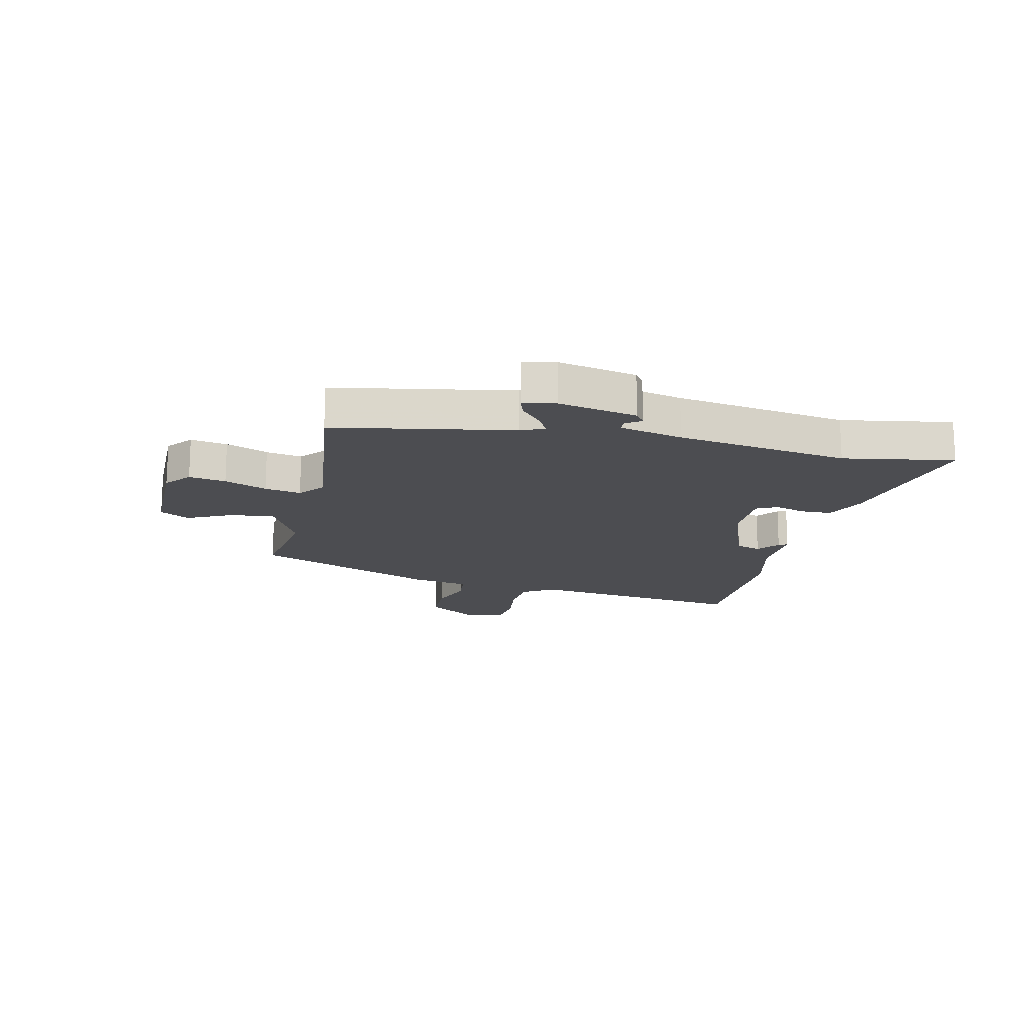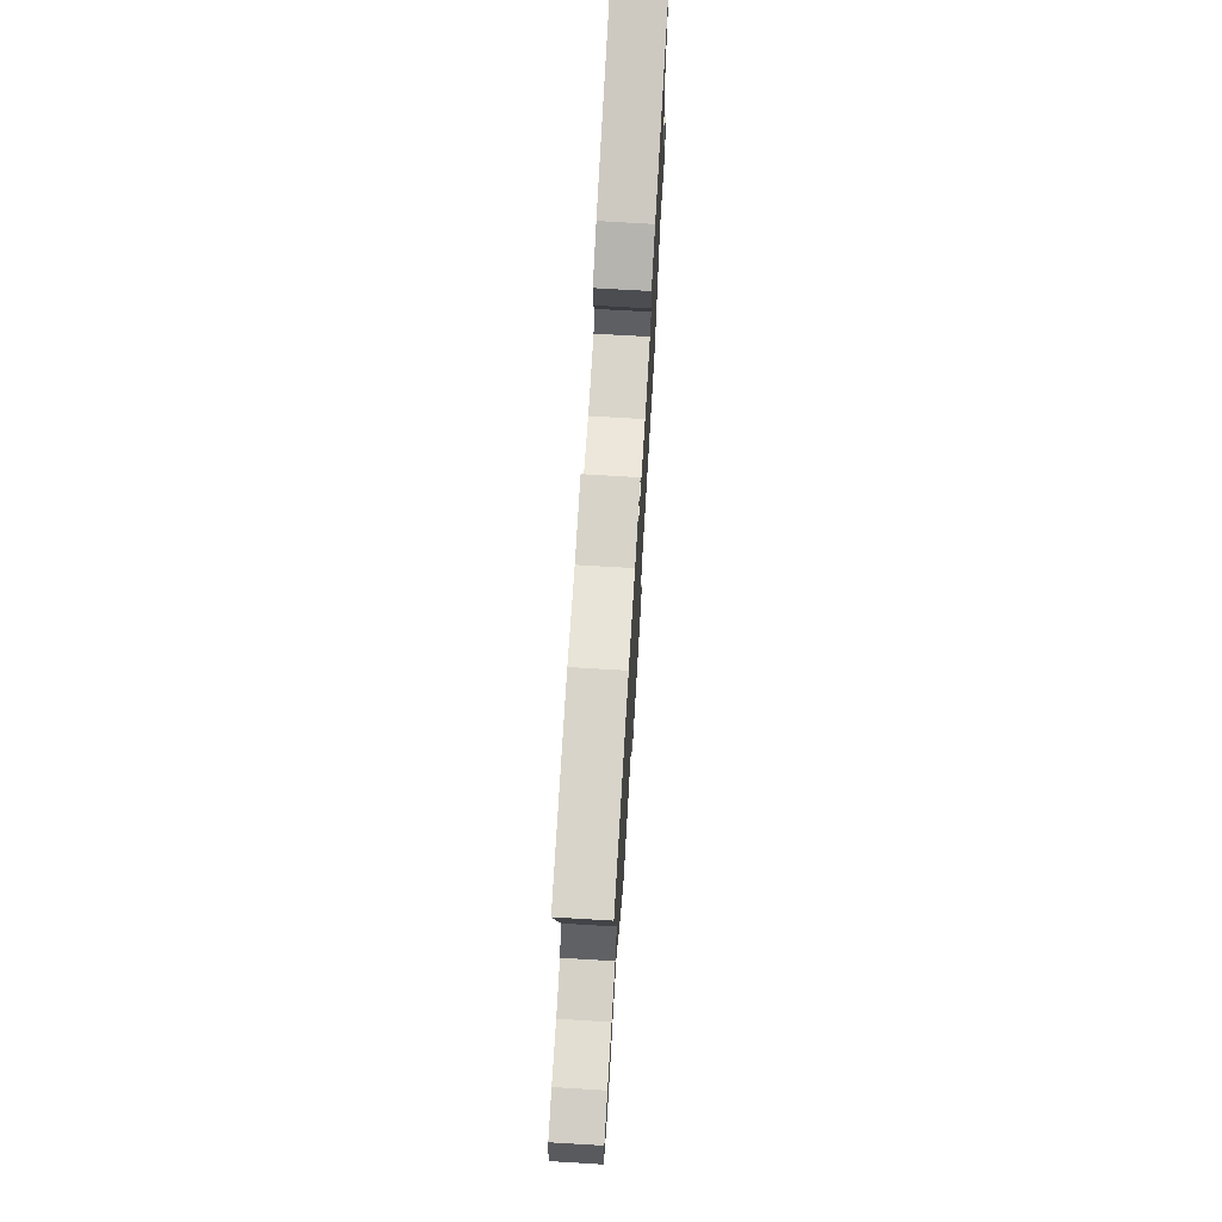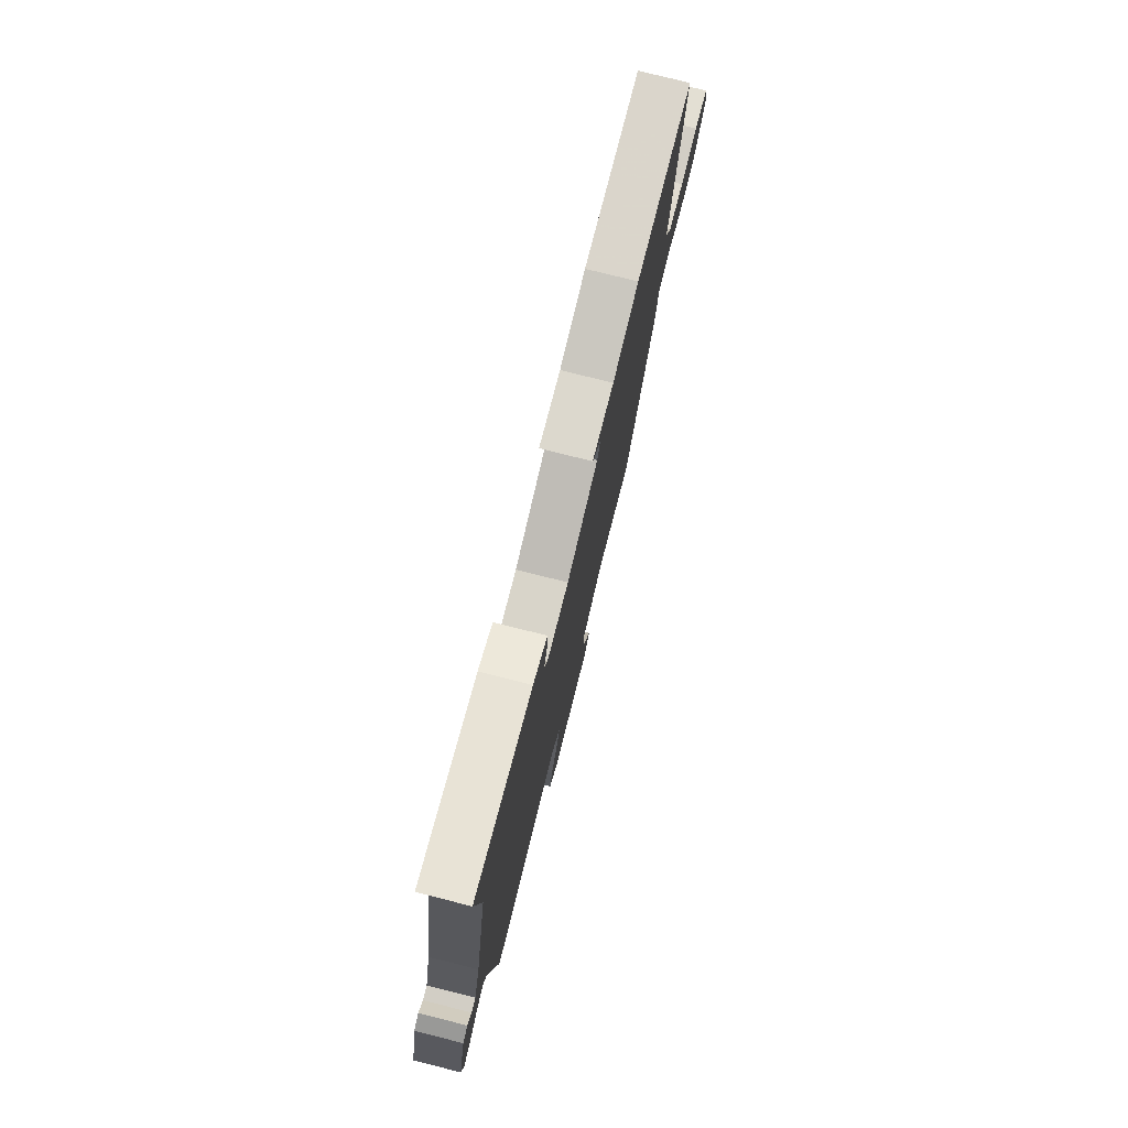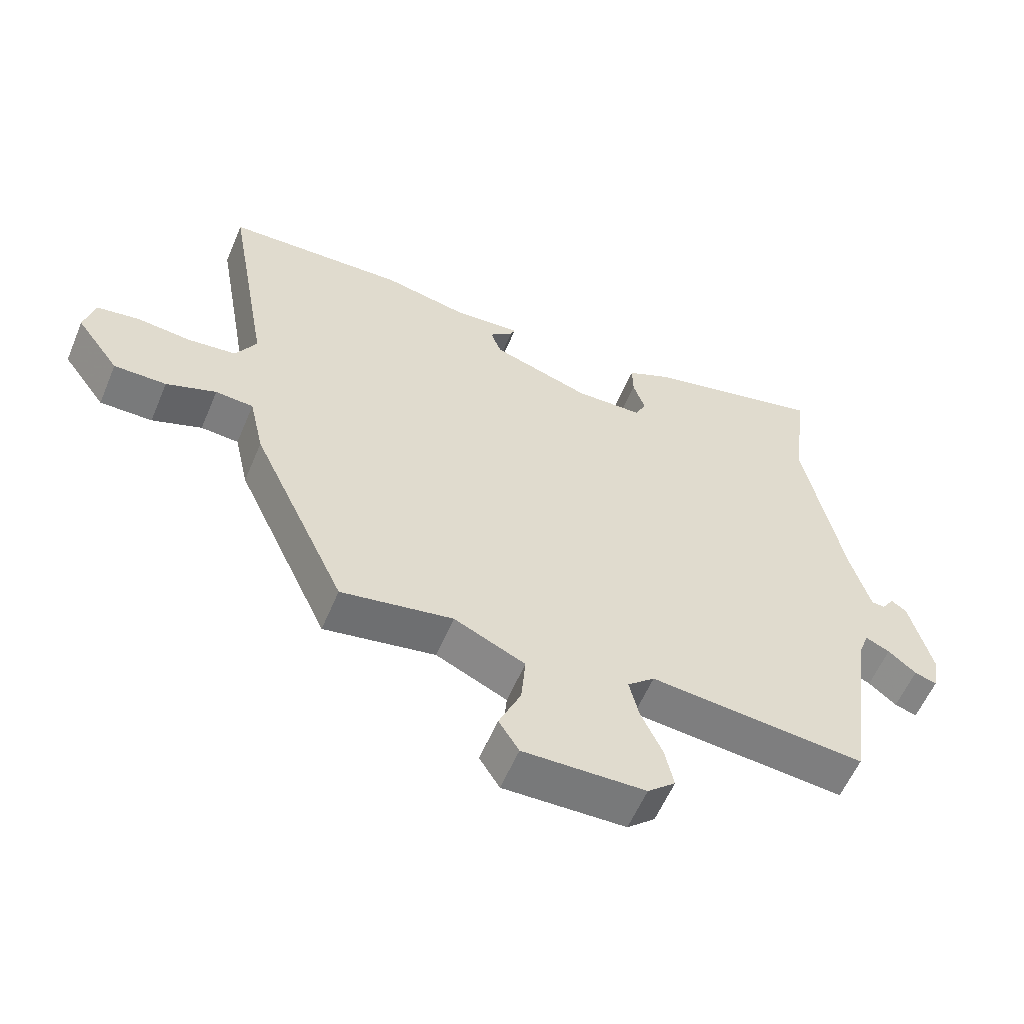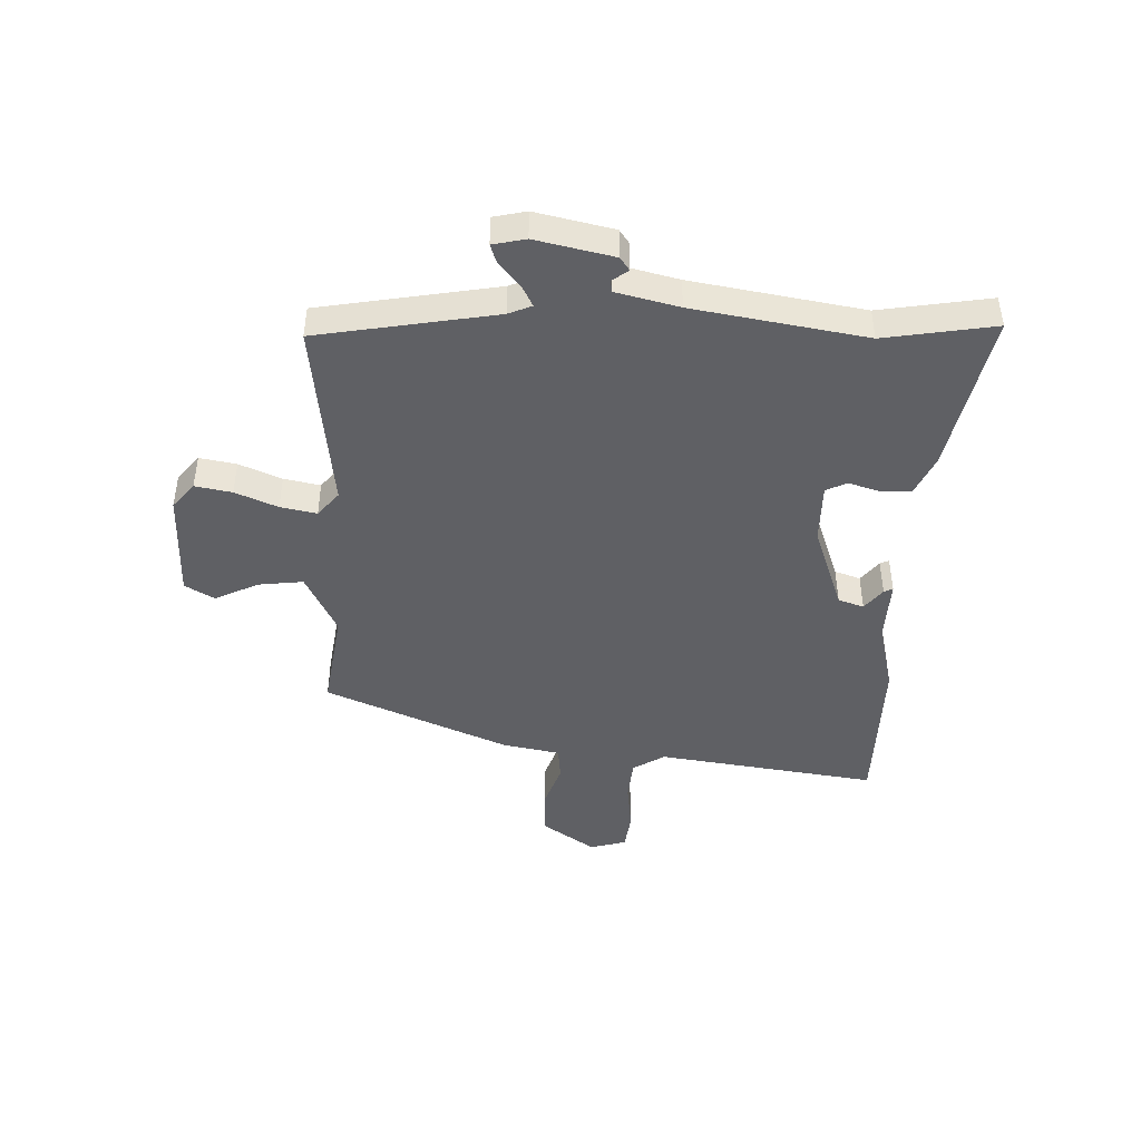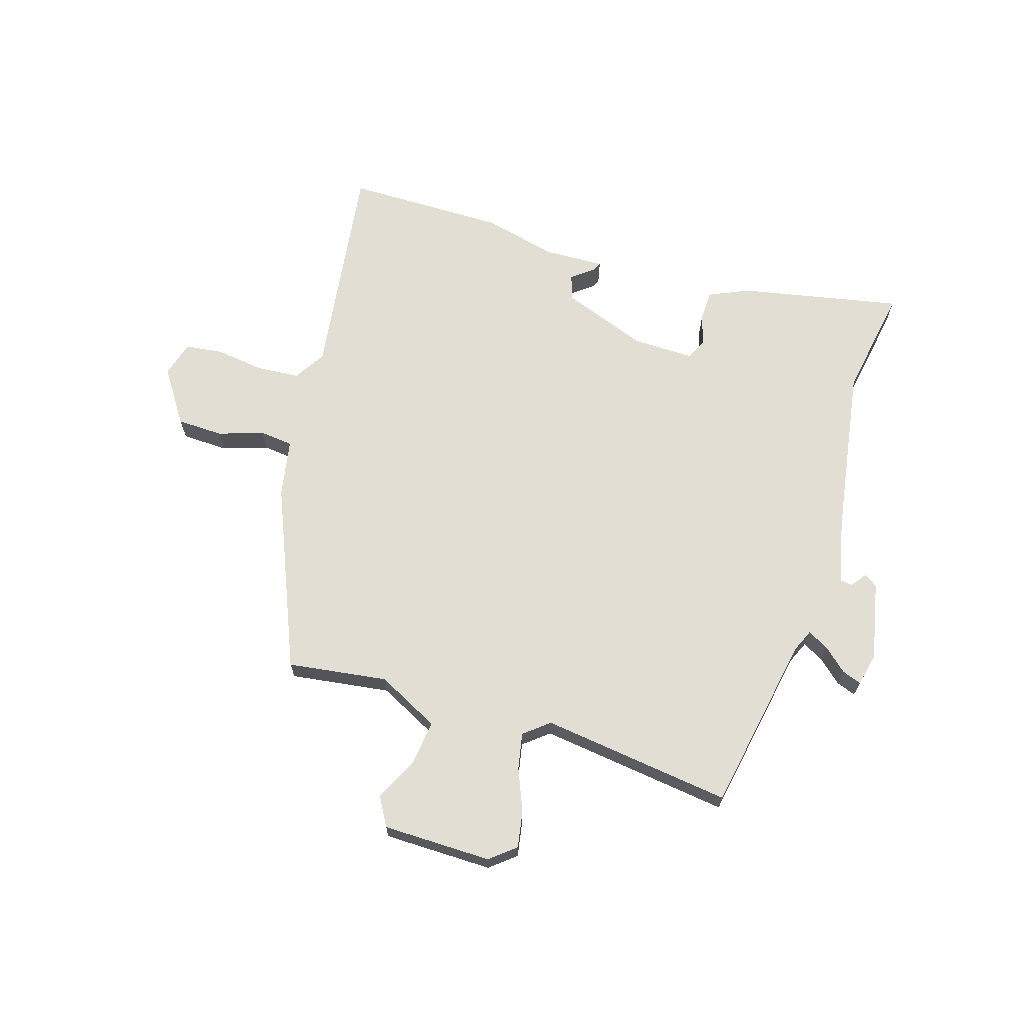
<metadata>
{"format":"obj","ext":"obj","renderer":"f3d","projection":"perspective","resolution":1024,"background":"white","views":[{"elev":-16.1,"azim":-100.6,"up":"+Y"},{"elev":72.8,"azim":93.4,"up":"+Z"},{"elev":76.8,"azim":-75.9,"up":"+Z"},{"elev":-58.2,"azim":157.2,"up":"+Z"},{"elev":-44.7,"azim":-90.1,"up":"+Y"},{"elev":67.3,"azim":-160.5,"up":"+Y"}]}
</metadata>
<code>
v -0.487 0.07 0.403
v -0.513 0.07 0.601
v -0.228 0.07 0.532
v -0.157 0.07 0.497
v -0.158 0.07 0.443
v -0.177 0.07 0.388
v -0.16 0.07 0.35
v -0.052 0.07 0.347
v 0.104 0.07 0.397
v 0.121 0.07 0.442
v 0.083 0.07 0.474
v 0.076 0.07 0.49
v 0.185 0.07 0.482
v 0.316 0.07 0.508
v 0.602 0.07 0.495
v 0.533 0.07 0.104
v 0.566 0.07 0.046
v 0.642 0.07 0.037
v 0.729 0.07 0.045
v 0.796 0.07 0.034
v 0.812 0.07 -0.031
v 0.744 0.07 -0.124
v 0.661 0.07 -0.123
v 0.582 0.07 -0.093
v 0.522 0.07 -0.097
v 0.499 0.07 -0.199
v 0.35 0.07 -0.52
v 0.173 0.07 -0.488
v 0.06 0.07 -0.54
v 0.067 0.07 -0.62
v 0.102 0.07 -0.699
v 0.07 0.07 -0.75
v -0.124 0.07 -0.744
v -0.168 0.07 -0.705
v -0.154 0.07 -0.64
v -0.12 0.07 -0.566
v -0.105 0.07 -0.502
v -0.148 0.07 -0.464
v -0.49 0.07 -0.494
v -0.535 0.07 -0.175
v -0.551 0.07 -0.133
v -0.589 0.07 -0.151
v -0.633 0.07 -0.187
v -0.668 0.07 -0.198
v -0.679 0.07 -0.139
v -0.644 0.07 -0.001
v -0.62 0.07 0.015
v -0.6 0.07 -0.014
v -0.579 0.07 -0.012
v -0.548 0.07 0.099
v -0.487 0 0.403
v -0.513 0 0.601
v -0.228 0 0.532
v -0.157 0 0.497
v -0.158 0 0.443
v -0.177 0 0.388
v -0.16 0 0.35
v -0.052 0 0.347
v 0.104 0 0.397
v 0.121 0 0.442
v 0.083 0 0.474
v 0.076 0 0.49
v 0.185 0 0.482
v 0.316 0 0.508
v 0.602 0 0.495
v 0.533 0 0.104
v 0.566 0 0.046
v 0.642 0 0.037
v 0.729 0 0.045
v 0.796 0 0.034
v 0.812 0 -0.031
v 0.744 0 -0.124
v 0.661 0 -0.123
v 0.582 0 -0.093
v 0.522 0 -0.097
v 0.499 0 -0.199
v 0.35 0 -0.52
v 0.173 0 -0.488
v 0.06 0 -0.54
v 0.067 0 -0.62
v 0.102 0 -0.699
v 0.07 0 -0.75
v -0.124 0 -0.744
v -0.168 0 -0.705
v -0.154 0 -0.64
v -0.12 0 -0.566
v -0.105 0 -0.502
v -0.148 0 -0.464
v -0.49 0 -0.494
v -0.535 0 -0.175
v -0.551 0 -0.133
v -0.589 0 -0.151
v -0.633 0 -0.187
v -0.668 0 -0.198
v -0.679 0 -0.139
v -0.644 0 -0.001
v -0.62 0 0.015
v -0.6 0 -0.014
v -0.579 0 -0.012
v -0.548 0 0.099
f 46 47 48
f 45 46 48
f 44 45 48
f 43 44 48
f 42 43 48
f 41 42 48 49
f 40 41 49 50
f 40 50 1
f 39 40 1
f 38 39 1
f 34 35 36
f 33 34 36
f 32 33 36
f 31 32 36
f 30 31 36
f 29 30 36 37
f 38 1 2
f 37 38 2
f 29 37 2
f 28 29 2
f 25 26 27 28
f 22 23 24
f 21 22 24
f 20 21 24
f 19 20 24
f 18 19 24
f 17 18 24 25
f 16 17 25 28
f 15 16 28
f 14 15 28
f 13 14 28
f 10 11 12 13
f 9 10 13 28
f 4 5 6
f 3 4 6
f 2 3 6
f 2 6 7
f 28 2 7
f 8 9 28
f 7 8 28
f 98 97 96
f 98 96 95
f 98 95 94
f 98 94 93
f 98 93 92
f 99 98 92 91
f 100 99 91 90
f 51 100 90
f 51 90 89
f 51 89 88
f 86 85 84
f 86 84 83
f 86 83 82
f 86 82 81
f 86 81 80
f 87 86 80 79
f 52 51 88
f 52 88 87
f 52 87 79
f 52 79 78
f 78 77 76 75
f 74 73 72
f 74 72 71
f 74 71 70
f 74 70 69
f 74 69 68
f 75 74 68 67
f 78 75 67 66
f 78 66 65
f 78 65 64
f 78 64 63
f 63 62 61 60
f 78 63 60 59
f 56 55 54
f 56 54 53
f 56 53 52
f 57 56 52
f 57 52 78
f 78 59 58
f 78 58 57
f 1 51 52 2
f 2 52 53 3
f 3 53 54 4
f 4 54 55 5
f 5 55 56 6
f 6 56 57 7
f 7 57 58 8
f 8 58 59 9
f 9 59 60 10
f 10 60 61 11
f 11 61 62 12
f 12 62 63 13
f 13 63 64 14
f 14 64 65 15
f 15 65 66 16
f 16 66 67 17
f 17 67 68 18
f 18 68 69 19
f 19 69 70 20
f 20 70 71 21
f 21 71 72 22
f 22 72 73 23
f 23 73 74 24
f 24 74 75 25
f 25 75 76 26
f 26 76 77 27
f 27 77 78 28
f 28 78 79 29
f 29 79 80 30
f 30 80 81 31
f 31 81 82 32
f 32 82 83 33
f 33 83 84 34
f 34 84 85 35
f 35 85 86 36
f 36 86 87 37
f 37 87 88 38
f 38 88 89 39
f 39 89 90 40
f 40 90 91 41
f 41 91 92 42
f 42 92 93 43
f 43 93 94 44
f 44 94 95 45
f 45 95 96 46
f 46 96 97 47
f 47 97 98 48
f 48 98 99 49
f 49 99 100 50
f 50 100 51 1

</code>
